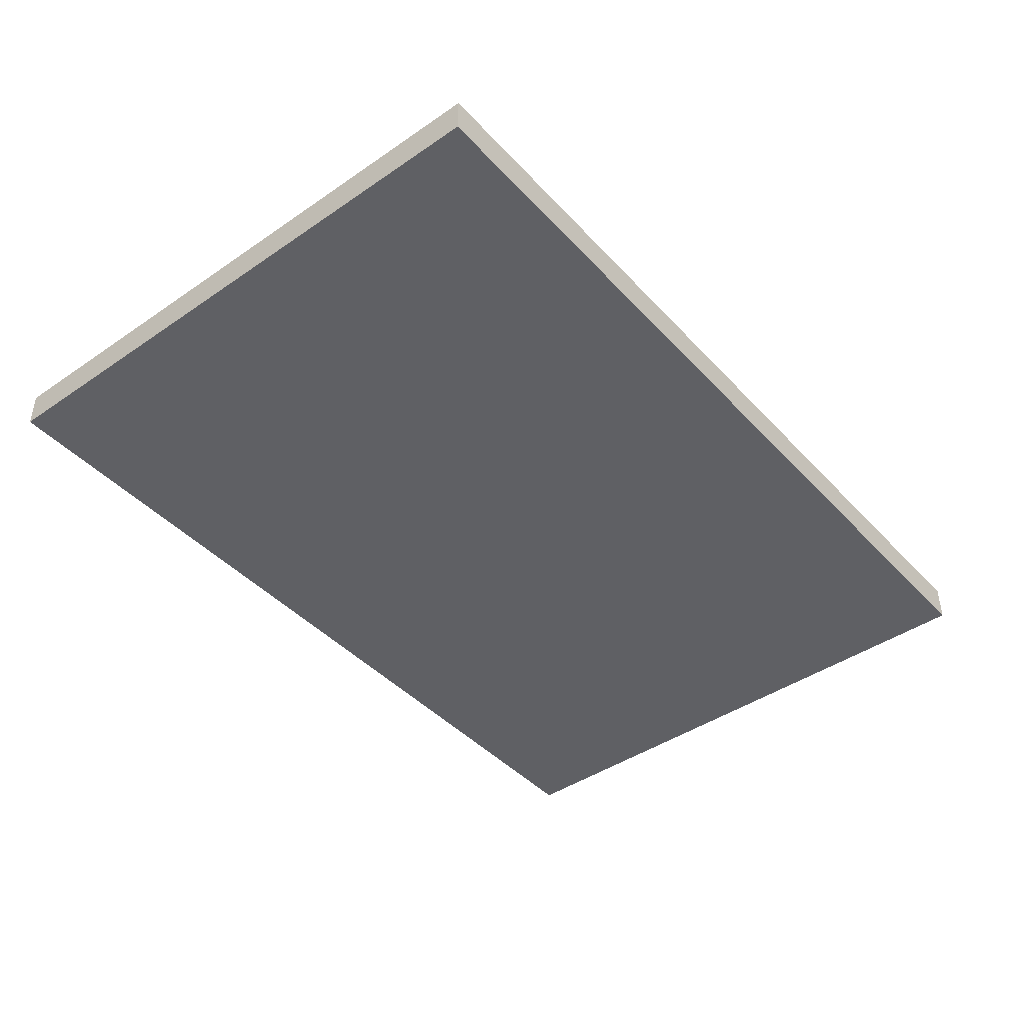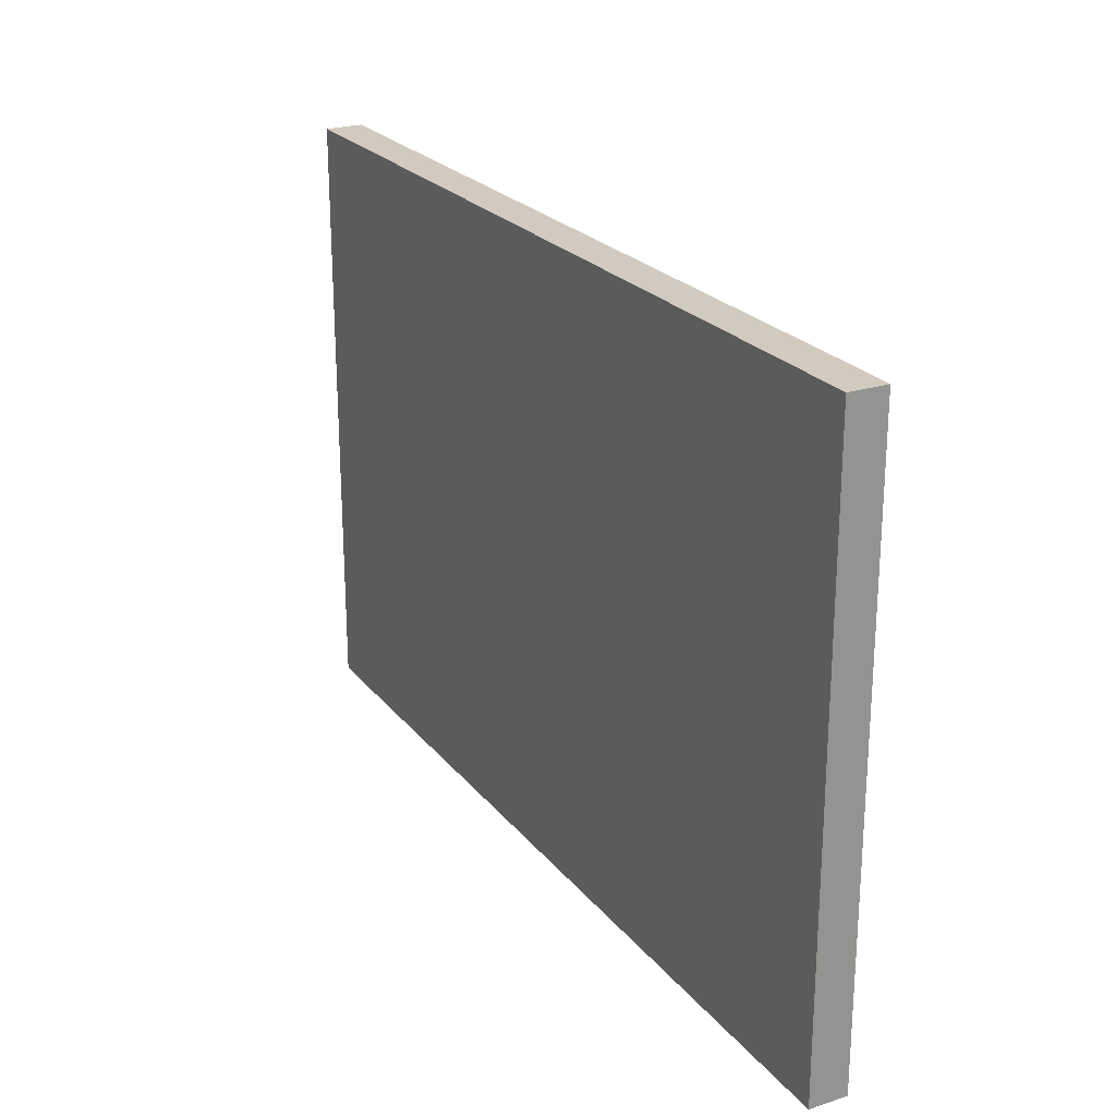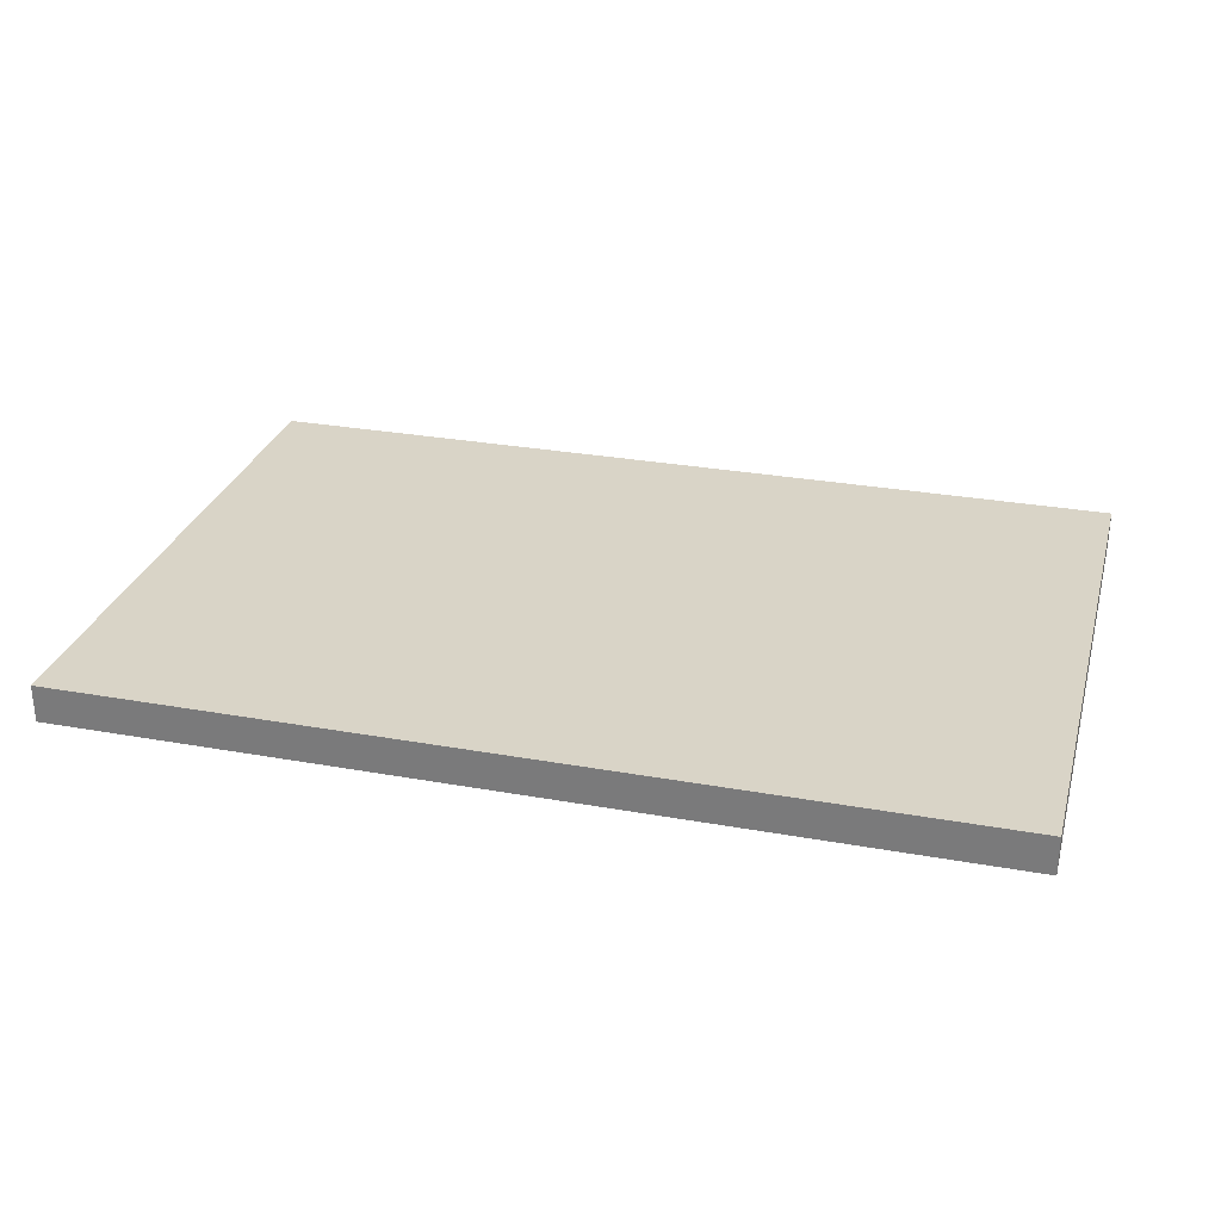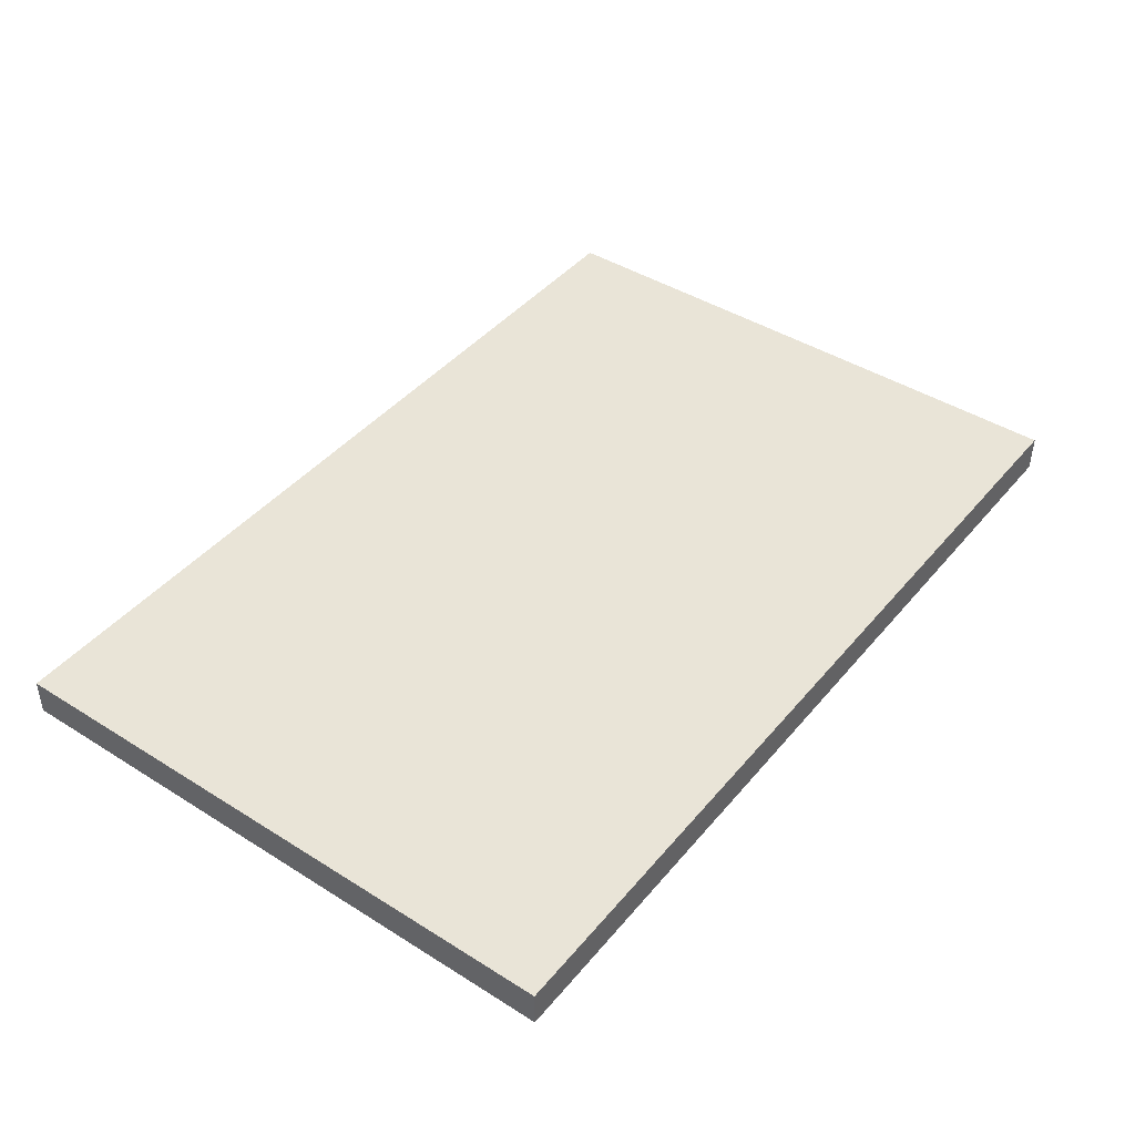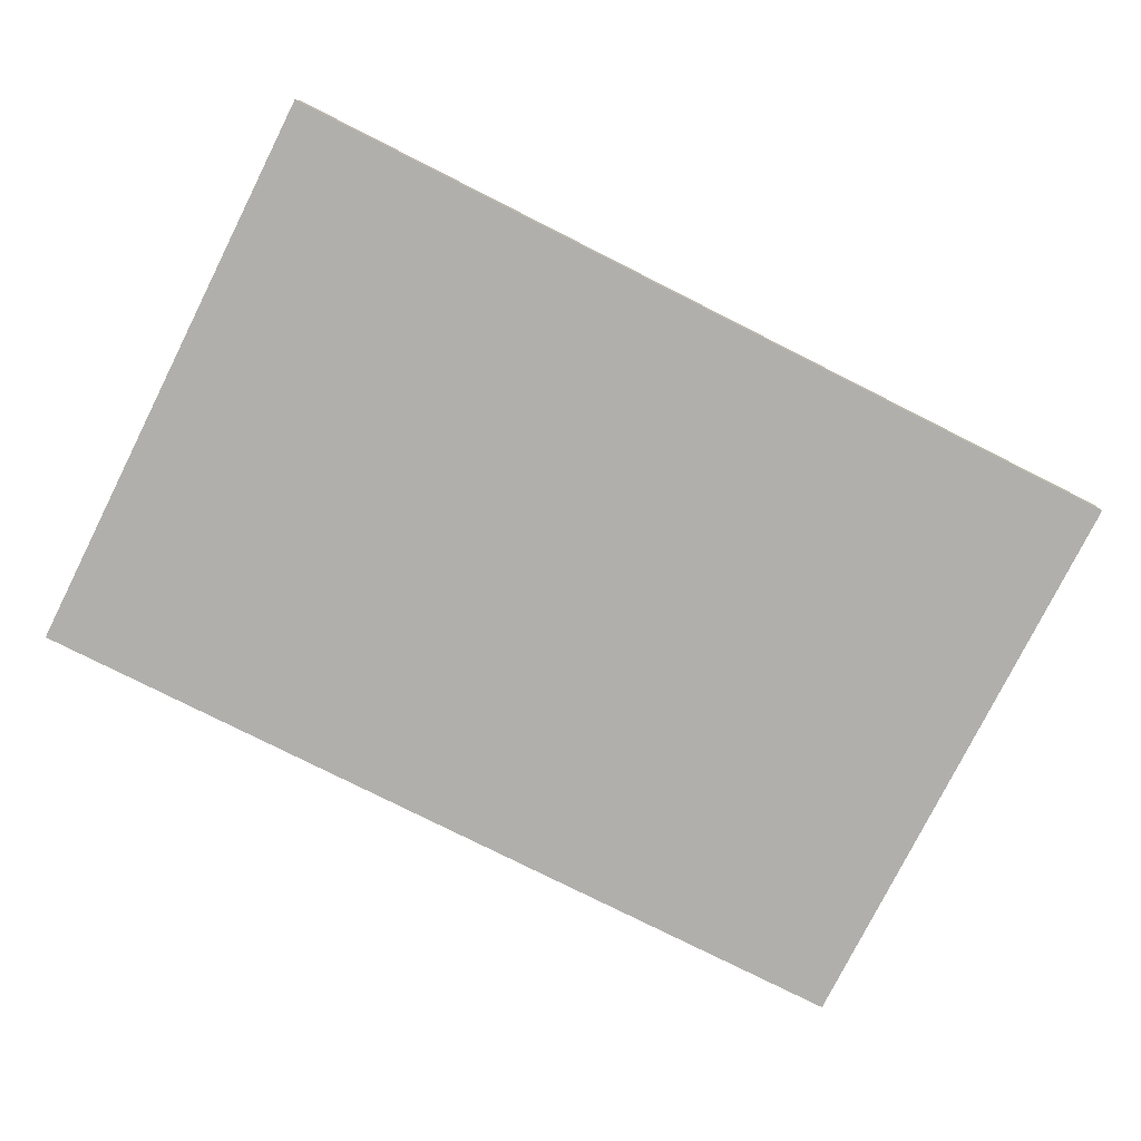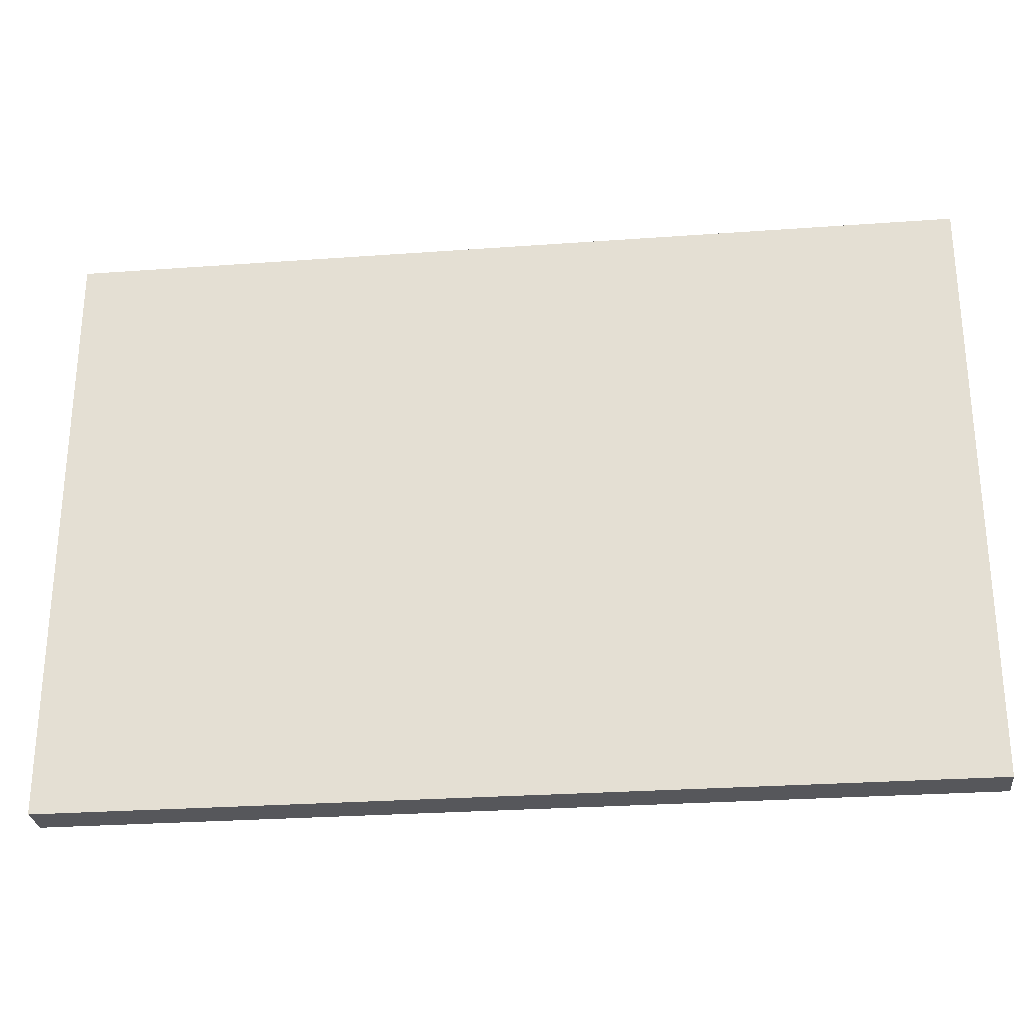
<metadata>
{"format":"obj","ext":"obj","renderer":"f3d","projection":"perspective","resolution":1024,"background":"white","views":[{"elev":-43.2,"azim":129.0,"up":"+Y"},{"elev":23.5,"azim":61.5,"up":"+Z"},{"elev":28.7,"azim":15.1,"up":"+Y"},{"elev":43.2,"azim":-53.4,"up":"+Y"},{"elev":-78.3,"azim":153.3,"up":"+Y"},{"elev":-27.4,"azim":-173.6,"up":"+Z"}]}
</metadata>
<code>
v 24 1 16
v -24 1 16
v -24 -1 16
v 24 -1 16
v 24 1 16
v 24 -1 16
v 24 -1 -16
v 24 1 -16
v 24 1 16
v 24 1 -16
v -24 1 -16
v -24 1 16
v -24 1 16
v -24 1 -16
v -24 -1 -16
v -24 -1 16
v -24 -1 -16
v 24 -1 -16
v 24 -1 16
v -24 -1 16
v 24 -1 -16
v -24 -1 -16
v -24 1 -16
v 24 1 -16
f 1 2 3
f 1 3 4
f 5 6 7
f 5 7 8
f 9 10 11
f 9 11 12
f 13 14 15
f 13 15 16
f 17 18 19
f 17 19 20
f 21 22 23
f 21 23 24

</code>
